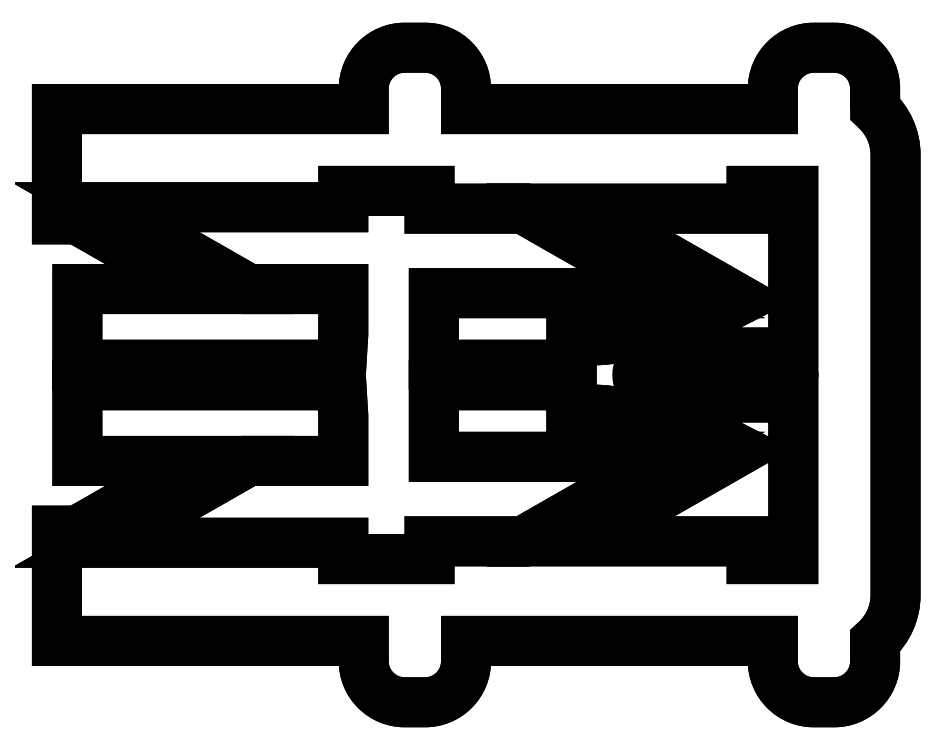
<metadata>
{"format":"dxf","ext":"dxf","renderer":"ezdxf+matplotlib","layout":"modelspace","background":"white","min_lineweight":24,"dpi":150}
</metadata>
<code>
0
SECTION
2
ENTITIES
0
LWPOLYLINE
8
0
90
82
70
1
43
0
10
19
20
-14
42
0.4142
10
21
20
-16
10
22
20
-16
42
0.4142
10
24
20
-14
10
24
20
-13
10
39
20
-13
10
39
20
-14
42
0.4142
10
41
20
-16
10
42
20
-16
42
0.4142
10
44
20
-14
10
44
20
-13
42
0.2134
10
45
20
-10.76
10
45
20
10.76
42
0.2134
10
44
20
13
10
44
20
14
42
0.4142
10
42
20
16
10
41
20
16
42
0.4142
10
39
20
14
10
39
20
13
10
24
20
13
10
24
20
14
42
0.4142
10
22
20
16
10
21
20
16
42
0.4142
10
19
20
14
10
19
20
13
10
4
20
13
10
4
20
7.608
10
5
20
7.608
10
10.96
20
4.201
10
5
20
4.201
10
5
20
0.5012
10
17.91
20
0.5012
10
18
20
2
10
18
20
4.201
10
13.37
20
4.201
10
6.373
20
8.201
10
18
20
8.201
10
18
20
9
10
22.22
20
9
10
22.22
20
8.132
10
26.79
20
8.132
10
34.02
20
4
10
22.43
20
4
10
22.43
20
0.5012
10
29.15
20
0.5012
10
29.15
20
1.647
42
0.1209
10
37.4
20
3.672
10
29.59
20
8.132
10
37.96
20
8.132
10
37.96
20
9
10
40
20
9
10
40
20
1.1
10
33.49
20
1.1
42
1
10
33.49
20
-1.1
10
40
20
-1.1
10
40
20
-9
10
37.96
20
-9
10
37.96
20
-8.132
10
29.59
20
-8.132
10
37.4
20
-3.672
42
0.1209
10
29.15
20
-1.647
10
29.15
20
-0.5012
10
22.43
20
-0.5012
10
22.43
20
-4
10
34.02
20
-4
10
26.79
20
-8.132
10
22.22
20
-8.132
10
22.22
20
-9
10
18
20
-9
10
18
20
-8.201
10
6.373
20
-8.201
10
13.37
20
-4.201
10
18
20
-4.201
10
18
20
-2
10
17.91
20
-0.5012
10
5
20
-0.5012
10
5
20
-4.201
10
10.96
20
-4.201
10
5
20
-7.608
10
4
20
-7.608
10
4
20
-13
10
19
20
-13
0
LWPOLYLINE
8
0
90
82
70
1
43
0
10
44
20
13
10
44
20
14
42
0.4142
10
42
20
16
10
41
20
16
42
0.4142
10
39
20
14
10
39
20
13
10
24
20
13
10
24
20
14
42
0.4142
10
22
20
16
10
21
20
16
42
0.4142
10
19
20
14
10
19
20
13
10
4
20
13
10
4
20
7.608
10
5
20
7.608
10
10.96
20
4.201
10
5
20
4.201
10
5
20
0.5012
10
17.91
20
0.5012
10
18
20
2
10
18
20
4.201
10
13.37
20
4.201
10
6.373
20
8.201
10
18
20
8.201
10
18
20
9
10
22.22
20
9
10
22.22
20
8.132
10
26.79
20
8.132
10
34.02
20
4
10
22.43
20
4
10
22.43
20
0.5012
10
29.15
20
0.5012
10
29.15
20
1.647
42
0.1209
10
37.4
20
3.672
10
29.59
20
8.132
10
37.96
20
8.132
10
37.96
20
9
10
40
20
9
10
40
20
1.1
10
33.49
20
1.1
42
1
10
33.49
20
-1.1
10
40
20
-1.1
10
40
20
-9
10
37.96
20
-9
10
37.96
20
-8.132
10
29.59
20
-8.132
10
37.4
20
-3.672
42
0.1209
10
29.15
20
-1.647
10
29.15
20
-0.5012
10
22.43
20
-0.5012
10
22.43
20
-4
10
34.02
20
-4
10
26.79
20
-8.132
10
22.22
20
-8.132
10
22.22
20
-9
10
18
20
-9
10
18
20
-8.201
10
6.373
20
-8.201
10
13.37
20
-4.201
10
18
20
-4.201
10
18
20
-2
10
17.91
20
-0.5012
10
5
20
-0.5012
10
5
20
-4.201
10
10.96
20
-4.201
10
5
20
-7.608
10
4
20
-7.608
10
4
20
-13
10
19
20
-13
10
19
20
-14
42
0.4142
10
21
20
-16
10
22
20
-16
42
0.4142
10
24
20
-14
10
24
20
-13
10
39
20
-13
10
39
20
-14
42
0.4142
10
41
20
-16
10
42
20
-16
42
0.4142
10
44
20
-14
10
44
20
-13
42
0.2134
10
45
20
-10.76
10
45
20
10.76
42
0.2134
0
ENDSEC
0
EOF

</code>
